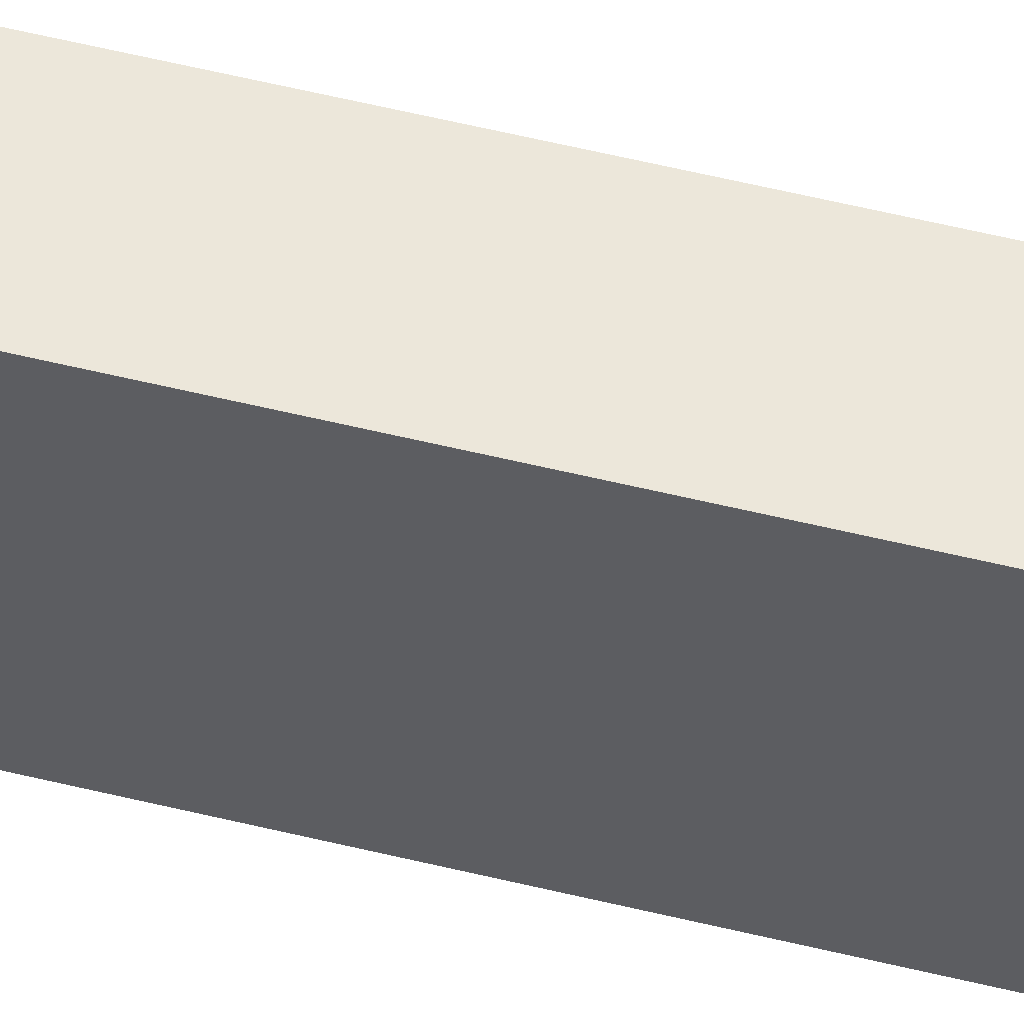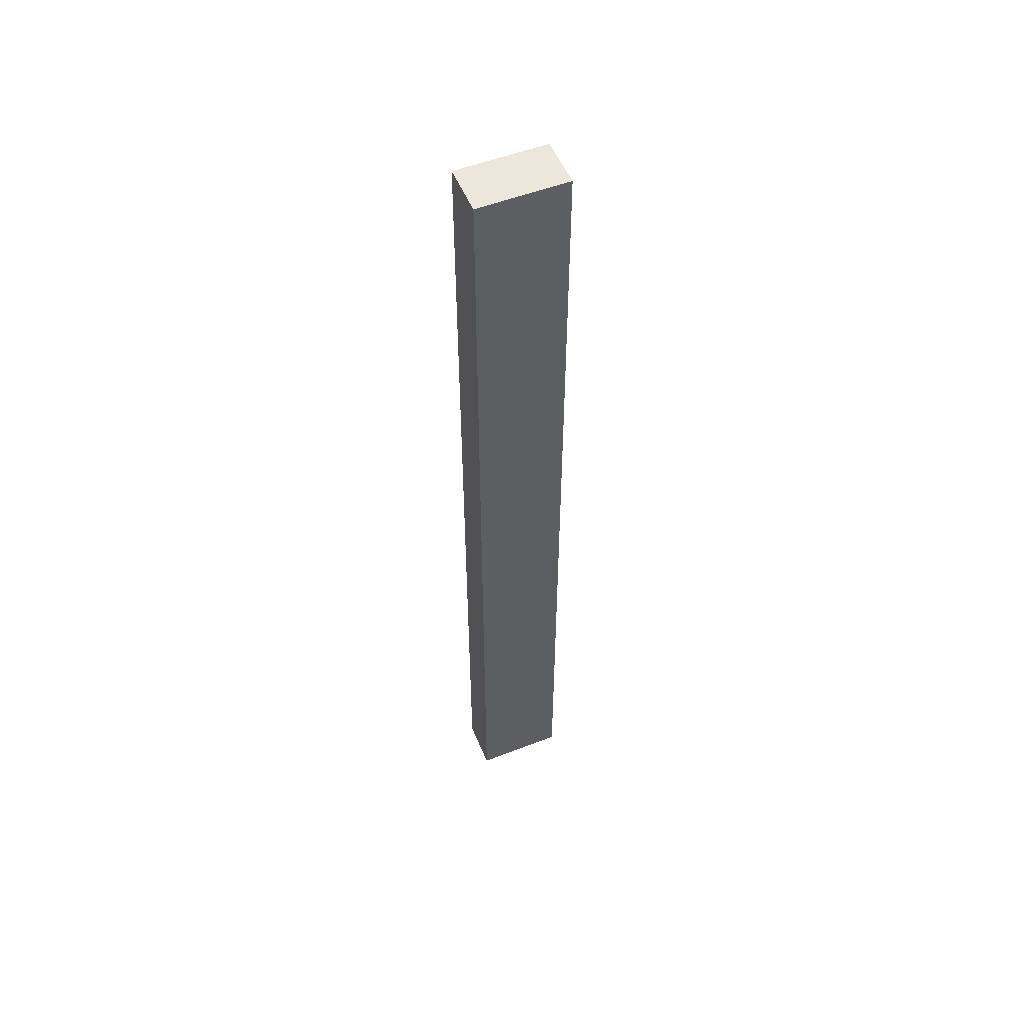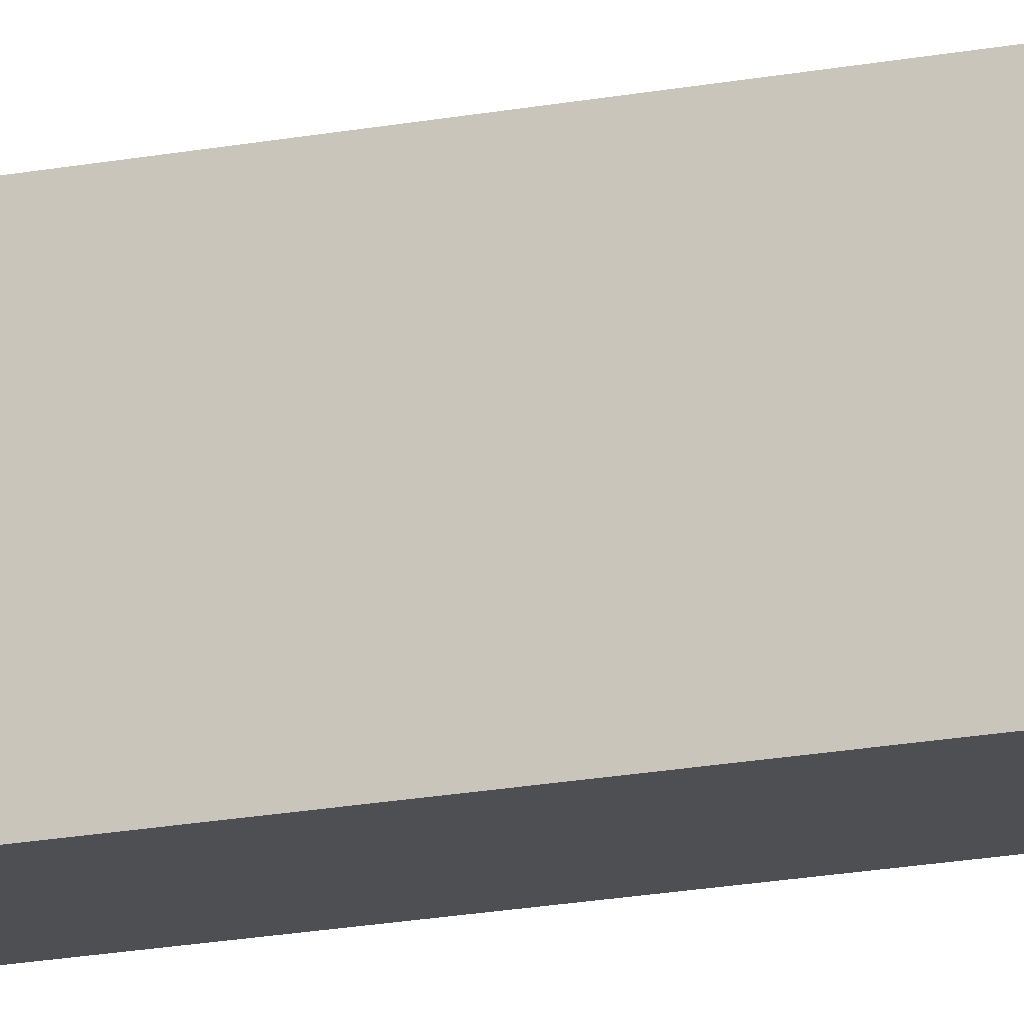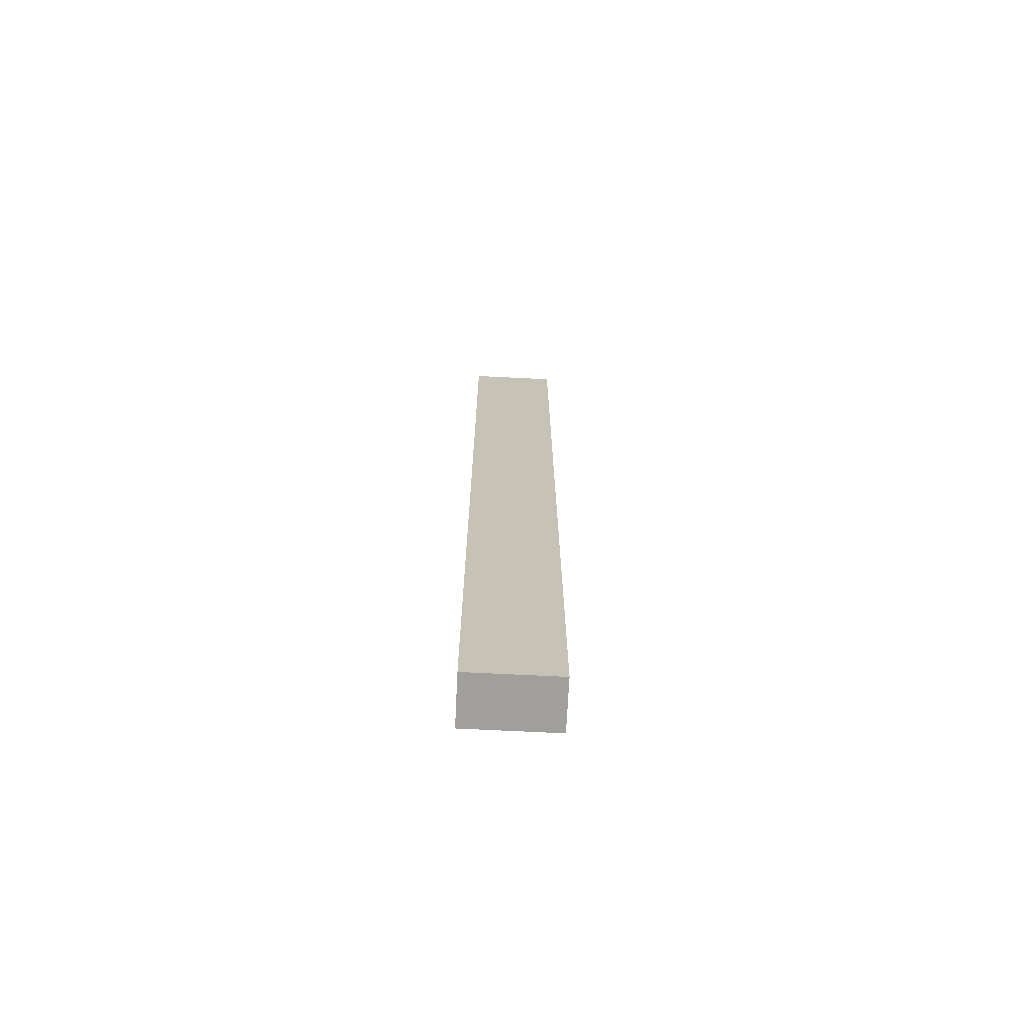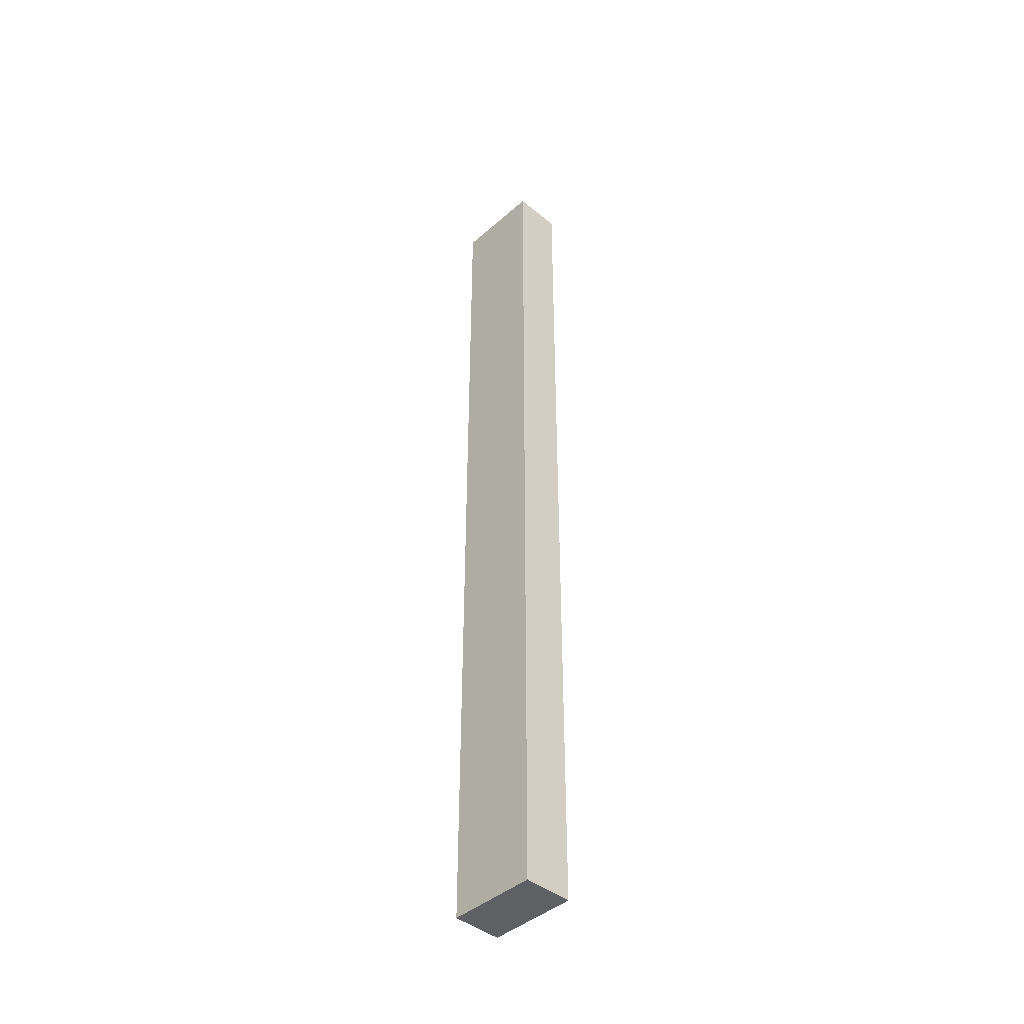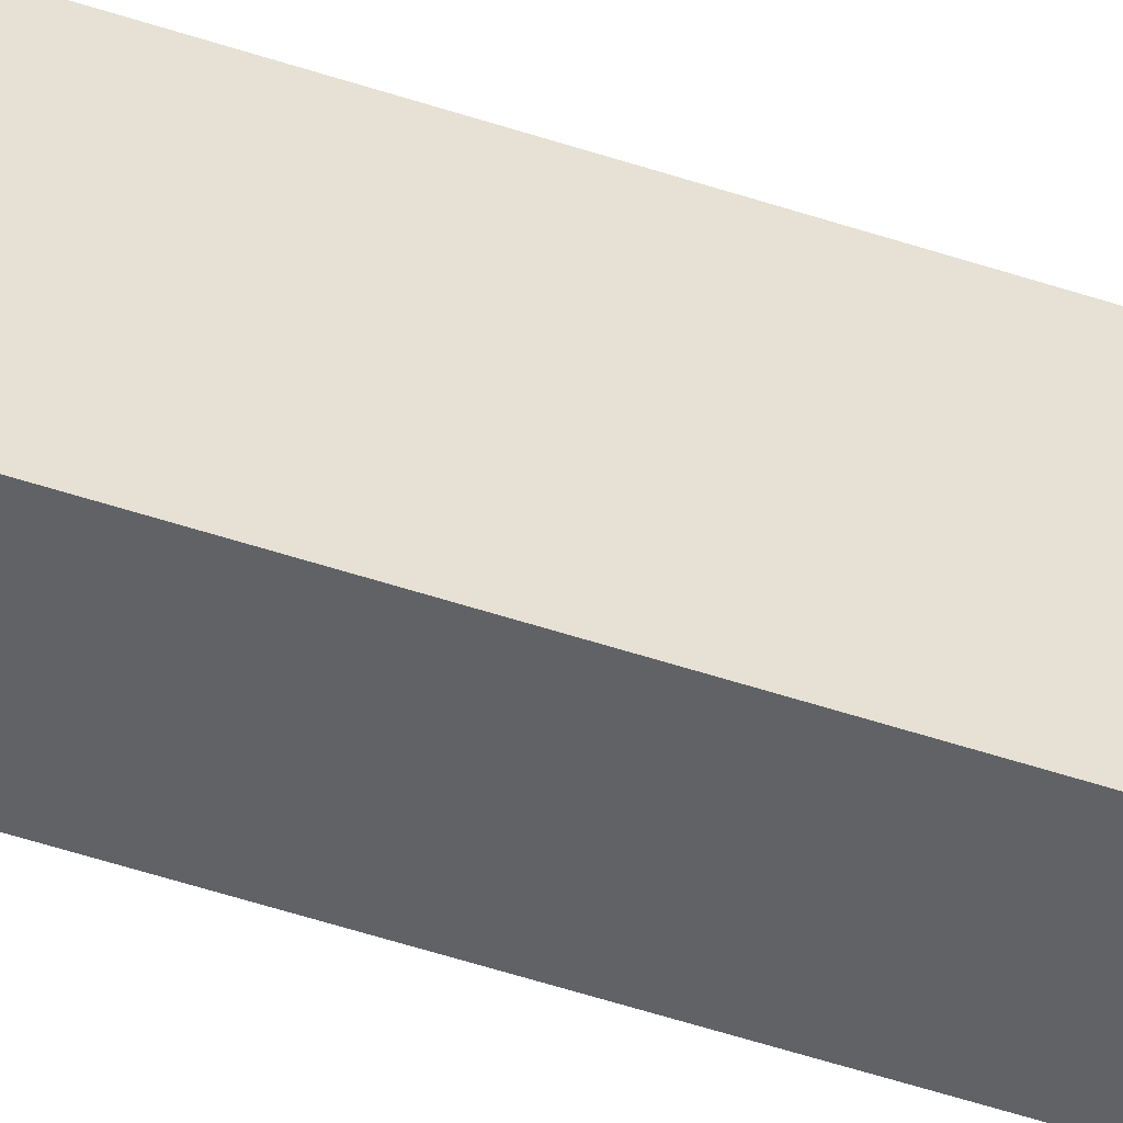
<metadata>
{"format":"obj","ext":"obj","renderer":"f3d","projection":"perspective","resolution":1024,"background":"white","views":[{"elev":53.0,"azim":-75.0,"up":"+Z"},{"elev":53.5,"azim":-112.4,"up":"+Y"},{"elev":-18.1,"azim":110.9,"up":"+Z"},{"elev":-71.2,"azim":-92.8,"up":"+Y"},{"elev":-43.0,"azim":-44.0,"up":"+Y"},{"elev":-50.5,"azim":-110.2,"up":"+Z"}]}
</metadata>
<code>
v 632 128 -432
v 712 128 -576
v 632 128 -576
v 712 128 -432
v 712 -1400 -432
v 632 -1400 -576
v 712 -1400 -576
v 632 -1400 -432
v 632 -1216 -576
v 712 -1216 -576
v 632 -992 -576
v 712 -992 -576
v 632 -768 -576
v 712 -768 -576
v 632 -544 -576
v 712 -544 -576
v 632 -320 -576
v 712 -320 -576
v 632 -96 -576
v 712 -96 -576
v 712 -1216 -432
v 632 -1216 -432
v 712 -992 -432
v 632 -992 -432
v 712 -768 -432
v 632 -768 -432
v 712 -544 -432
v 632 -544 -432
v 712 -320 -432
v 632 -320 -432
v 712 -96 -432
v 632 -96 -432
v 632 -56 -576
v 632 -56 -432
v 632 -280 -576
v 632 -280 -432
v 632 -504 -576
v 632 -504 -432
v 632 -728 -576
v 632 -728 -432
v 632 -952 -576
v 632 -952 -432
v 632 -1176 -576
v 632 -1176 -432
v 712 -56 -576
v 712 -56 -432
v 712 -280 -432
v 712 -280 -576
v 712 -504 -432
v 712 -504 -576
v 712 -728 -432
v 712 -728 -576
v 712 -952 -432
v 712 -952 -576
v 712 -1176 -432
v 712 -1176 -576
f 1 2 3
f 1 4 2
f 5 6 7
f 5 8 6
f 9 7 6
f 9 10 7
f 11 10 9
f 11 12 10
f 13 12 11
f 13 14 12
f 15 14 13
f 15 16 14
f 17 16 15
f 17 18 16
f 19 18 17
f 19 20 18
f 3 20 19
f 3 2 20
f 8 21 22
f 8 5 21
f 22 23 24
f 22 21 23
f 24 25 26
f 24 23 25
f 26 27 28
f 26 25 27
f 28 29 30
f 28 27 29
f 30 31 32
f 30 29 31
f 32 4 1
f 32 31 4
f 33 1 3
f 33 34 1
f 35 34 33
f 35 36 34
f 37 36 35
f 37 38 36
f 39 38 37
f 39 40 38
f 41 40 39
f 41 42 40
f 43 42 41
f 43 44 42
f 8 43 6
f 8 44 43
f 4 45 2
f 4 46 45
f 45 47 48
f 45 46 47
f 48 49 50
f 48 47 49
f 50 51 52
f 50 49 51
f 52 53 54
f 52 51 53
f 54 55 56
f 54 53 55
f 56 5 7
f 56 55 5

</code>
